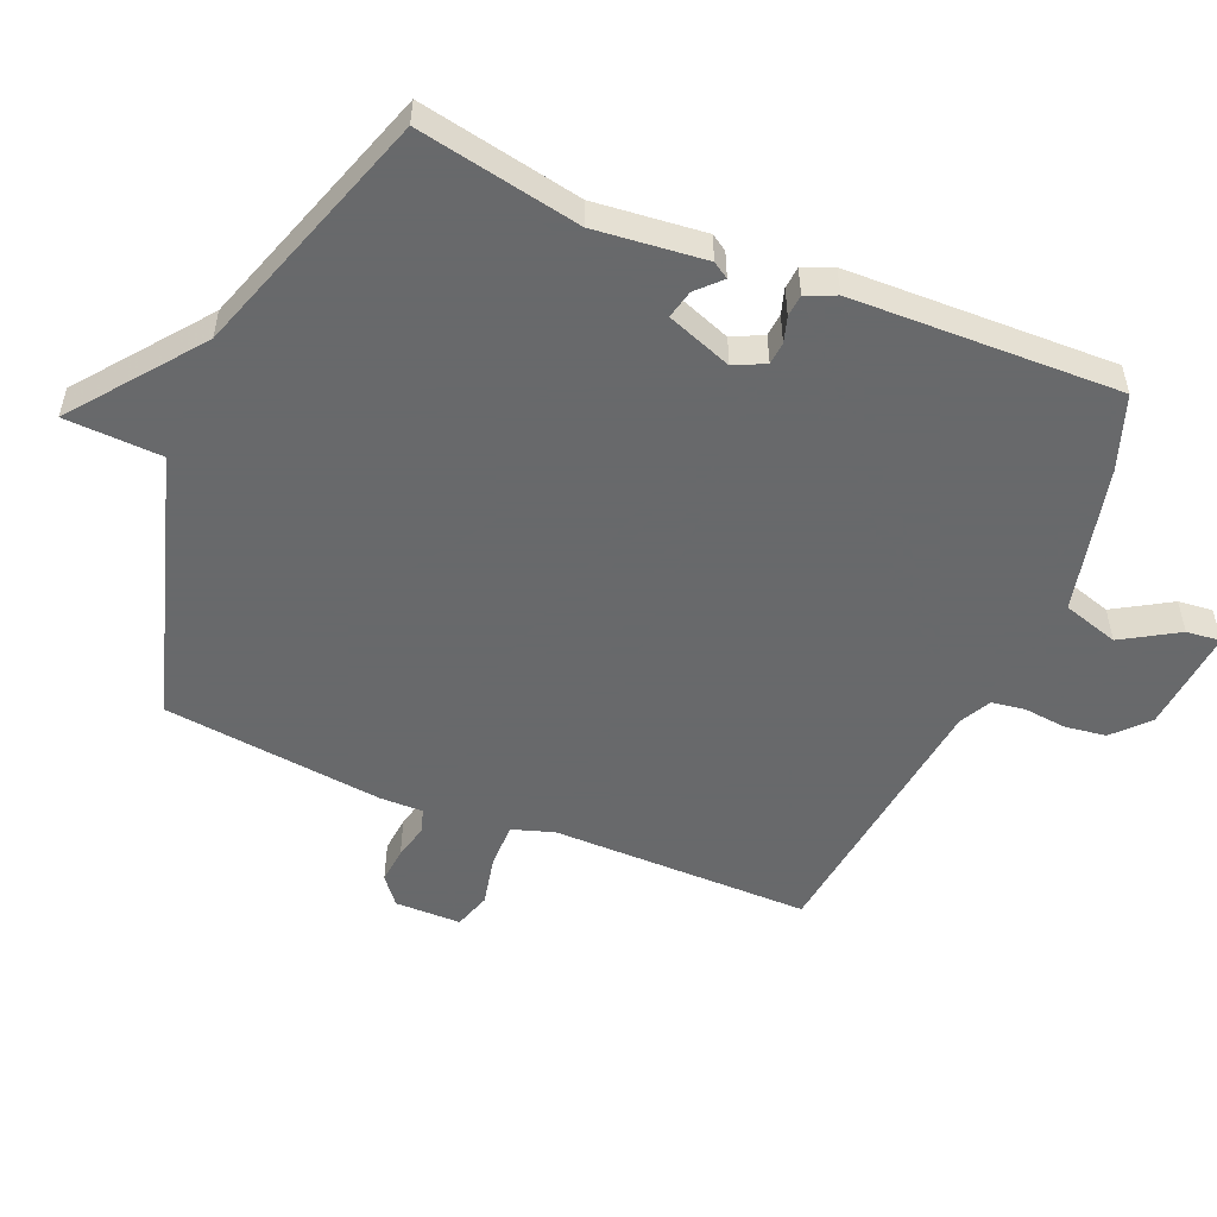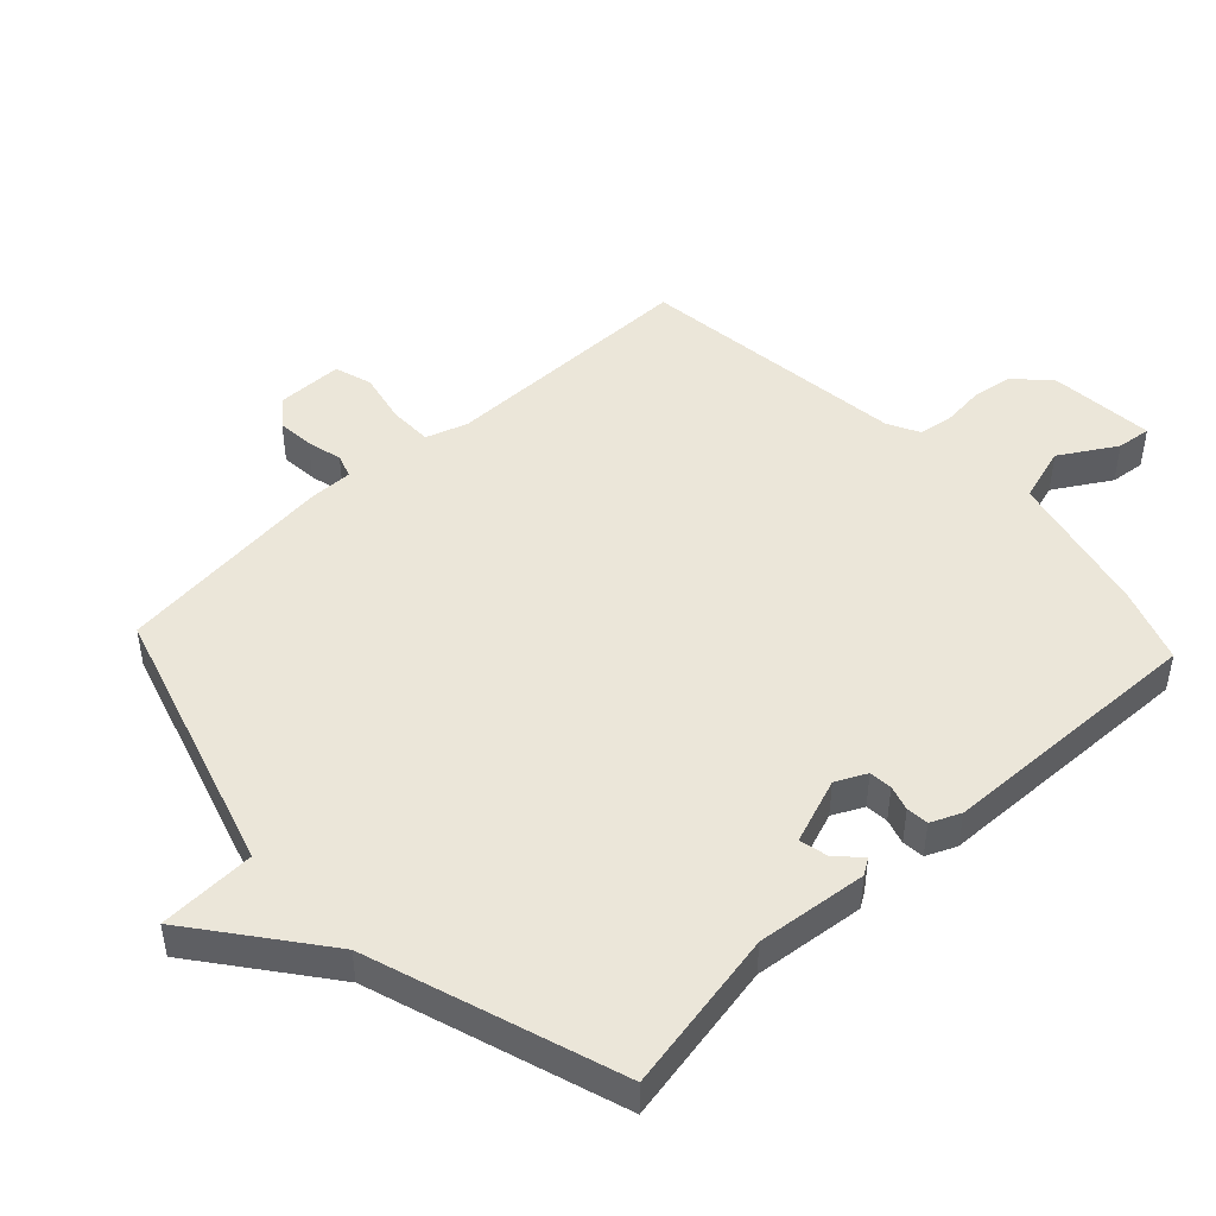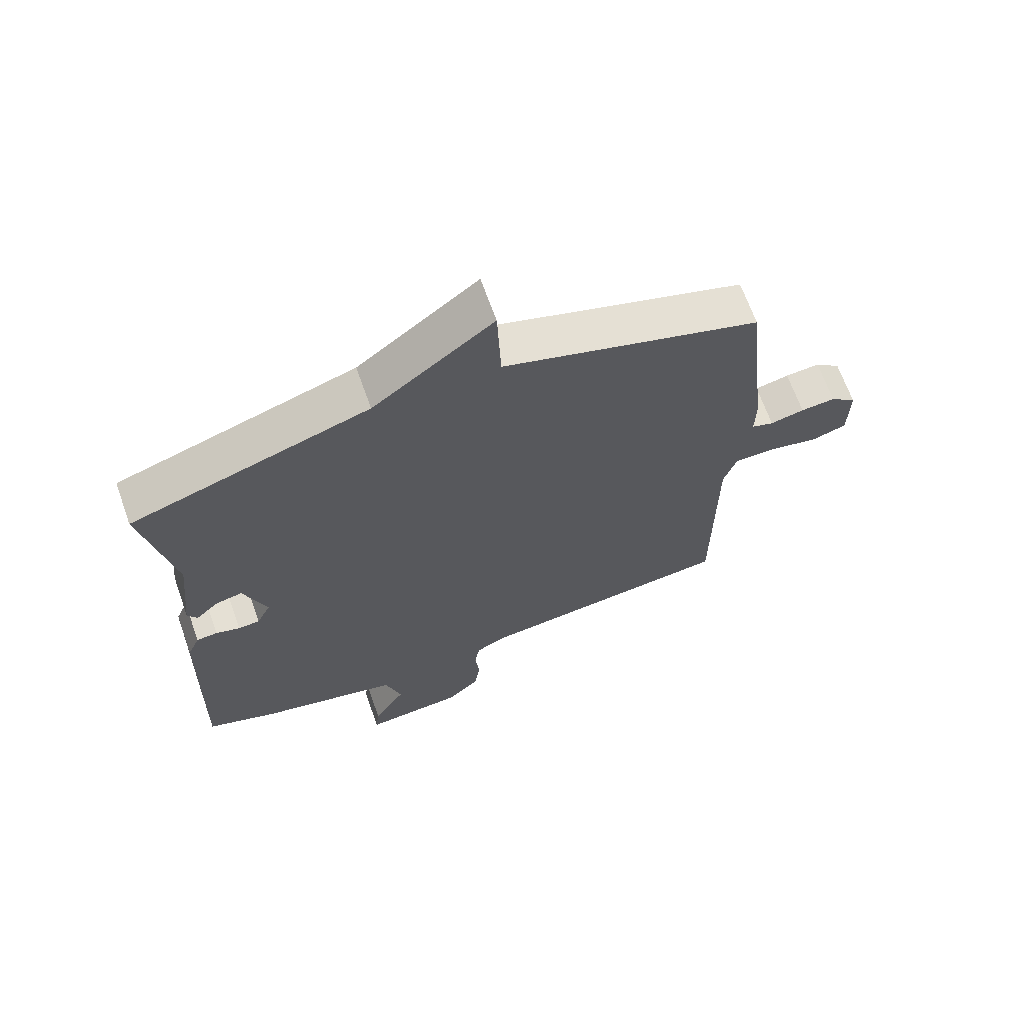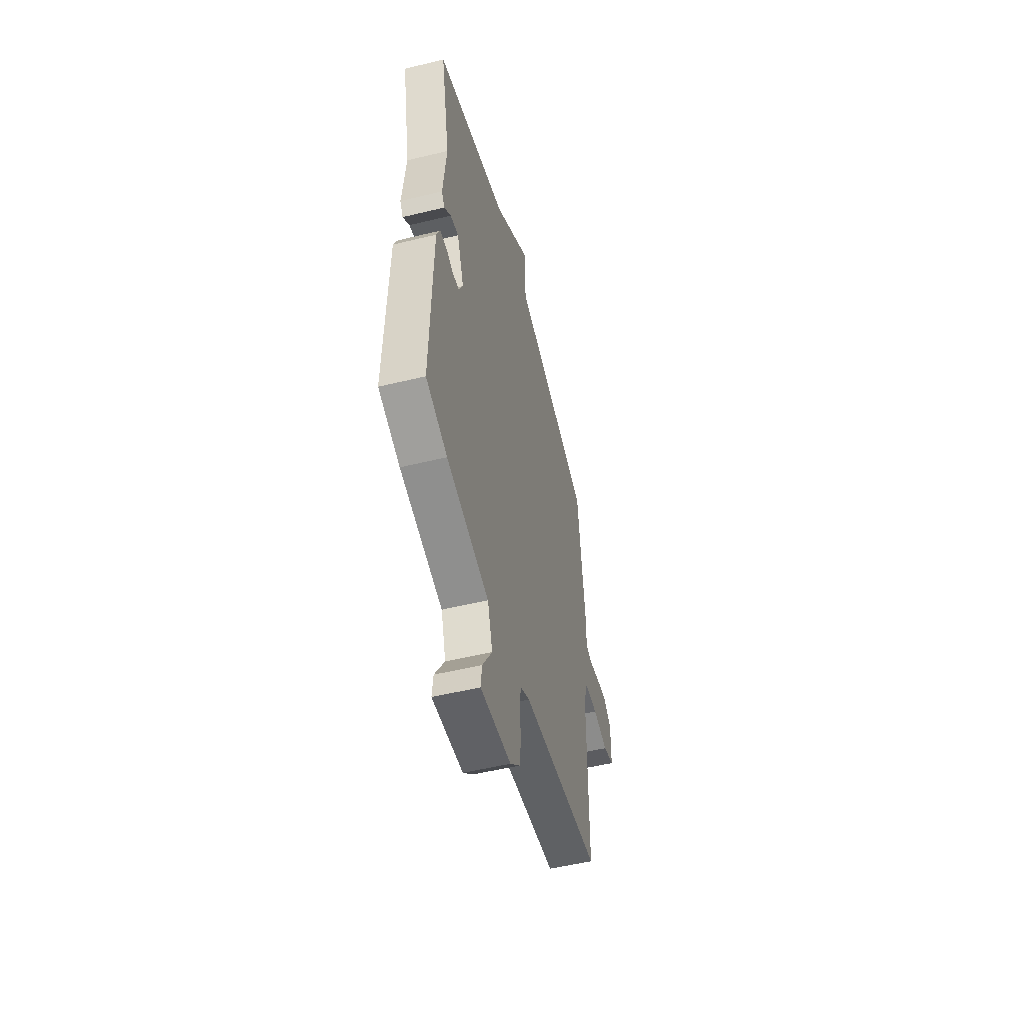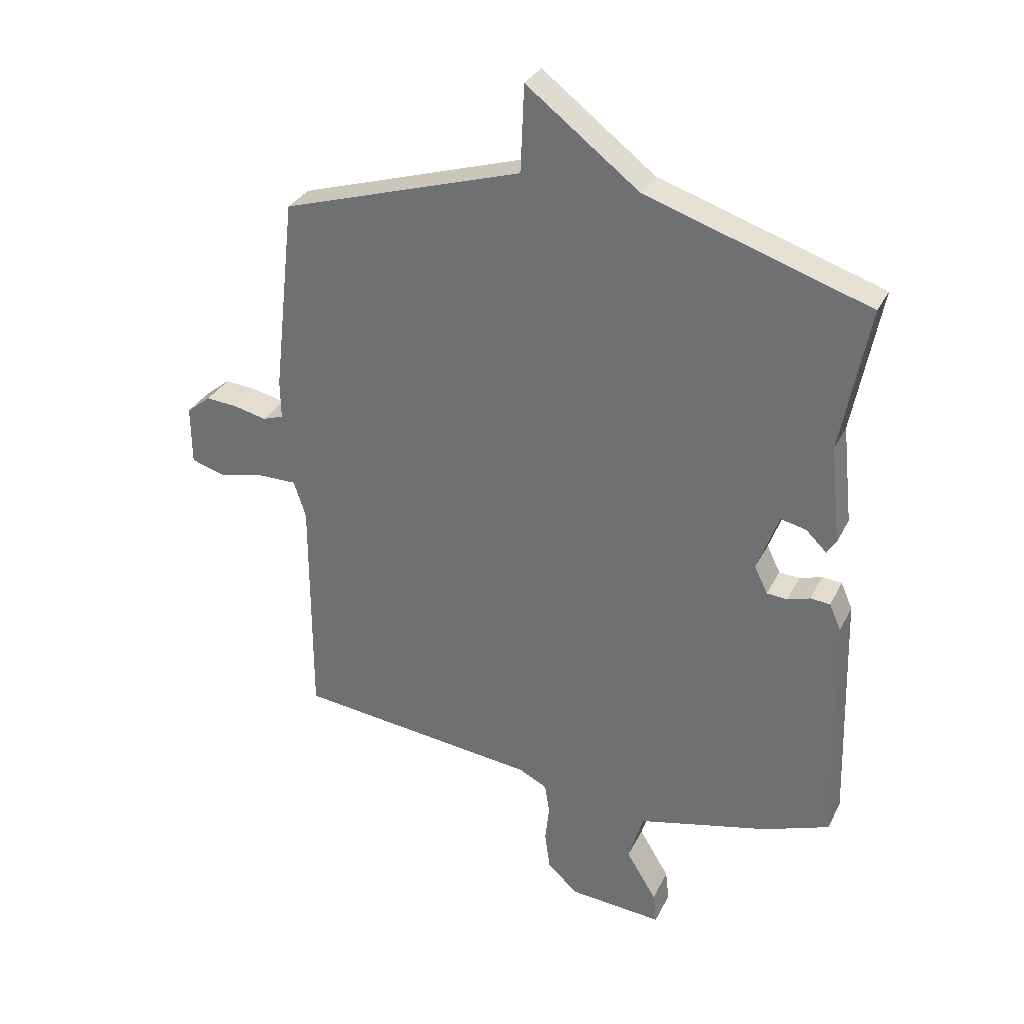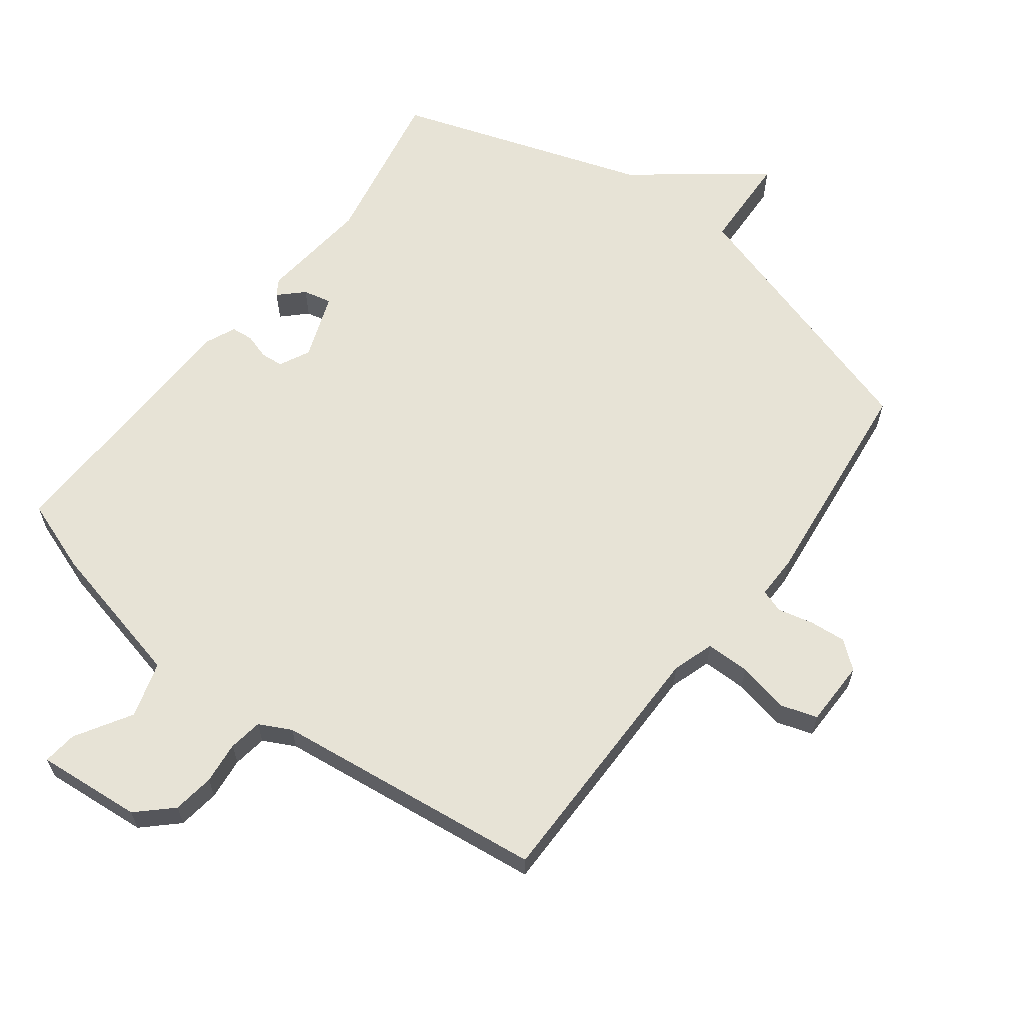
<metadata>
{"format":"obj","ext":"obj","renderer":"f3d","projection":"perspective","resolution":1024,"background":"white","views":[{"elev":-52.6,"azim":67.1,"up":"+Y"},{"elev":47.1,"azim":46.9,"up":"+Y"},{"elev":67.2,"azim":160.4,"up":"+Z"},{"elev":-52.8,"azim":104.6,"up":"+Z"},{"elev":31.4,"azim":22.8,"up":"+Z"},{"elev":62.7,"azim":-142.9,"up":"+Y"}]}
</metadata>
<code>
v -0.5 0.07 -0.5
v -0.5 0.07 -0.101
v -0.521 0.07 -0.037
v -0.589 0.07 -0.037
v -0.668 0.07 -0.054
v -0.725 0.07 -0.036
v -0.726 0.07 0.066
v -0.684 0.07 0.1
v -0.628 0.07 0.095
v -0.573 0.07 0.082
v -0.537 0.07 0.094
v -0.538 0.07 0.161
v -0.5 0.07 0.5
v -0.084 0.07 0.627
v -0.078 0.07 0.776
v 0.116 0.07 0.627
v 0.5 0.07 0.5
v 0.452 0.07 0.25
v 0.47 0.07 0.08
v 0.454 0.07 0.055
v 0.418 0.07 0.09
v 0.374 0.07 0.1
v 0.337 0.07 -0.001
v 0.36 0.07 -0.048
v 0.395 0.07 -0.051
v 0.434 0.07 -0.039
v 0.468 0.07 -0.042
v 0.488 0.07 -0.088
v 0.5 0.07 -0.5
v 0.386 0.07 -0.541
v 0.16 0.07 -0.594
v 0.134 0.07 -0.68
v 0.186 0.07 -0.766
v 0.192 0.07 -0.819
v 0.03 0.07 -0.805
v -0.022 0.07 -0.756
v -0.031 0.07 -0.692
v -0.024 0.07 -0.627
v -0.032 0.07 -0.575
v -0.081 0.07 -0.55
v -0.5 0 -0.5
v -0.5 0 -0.101
v -0.521 0 -0.037
v -0.589 0 -0.037
v -0.668 0 -0.054
v -0.725 0 -0.036
v -0.726 0 0.066
v -0.684 0 0.1
v -0.628 0 0.095
v -0.573 0 0.082
v -0.537 0 0.094
v -0.538 0 0.161
v -0.5 0 0.5
v -0.084 0 0.627
v -0.078 0 0.776
v 0.116 0 0.627
v 0.5 0 0.5
v 0.452 0 0.25
v 0.47 0 0.08
v 0.454 0 0.055
v 0.418 0 0.09
v 0.374 0 0.1
v 0.337 0 -0.001
v 0.36 0 -0.048
v 0.395 0 -0.051
v 0.434 0 -0.039
v 0.468 0 -0.042
v 0.488 0 -0.088
v 0.5 0 -0.5
v 0.386 0 -0.541
v 0.16 0 -0.594
v 0.134 0 -0.68
v 0.186 0 -0.766
v 0.192 0 -0.819
v 0.03 0 -0.805
v -0.022 0 -0.756
v -0.031 0 -0.692
v -0.024 0 -0.627
v -0.032 0 -0.575
v -0.081 0 -0.55
f 36 37 38
f 35 36 38
f 34 35 38
f 33 34 38
f 32 33 38
f 31 32 38 39
f 31 39 40
f 30 31 40
f 29 30 40
f 28 29 40
f 27 28 40
f 26 27 40
f 25 26 40
f 18 19 20 21
f 18 21 22
f 17 18 22
f 16 17 22
f 16 22 23
f 15 16 23
f 14 15 23
f 14 23 24
f 13 14 24
f 12 13 24
f 11 12 24
f 8 9 10
f 7 8 10
f 6 7 10
f 5 6 10
f 4 5 10
f 3 4 10 11
f 40 1 2
f 25 40 2
f 24 25 2
f 2 3 11 24
f 78 77 76
f 78 76 75
f 78 75 74
f 78 74 73
f 78 73 72
f 79 78 72 71
f 80 79 71
f 80 71 70
f 80 70 69
f 80 69 68
f 80 68 67
f 80 67 66
f 80 66 65
f 61 60 59 58
f 62 61 58
f 62 58 57
f 62 57 56
f 63 62 56
f 63 56 55
f 63 55 54
f 64 63 54
f 64 54 53
f 64 53 52
f 64 52 51
f 50 49 48
f 50 48 47
f 50 47 46
f 50 46 45
f 50 45 44
f 51 50 44 43
f 42 41 80
f 42 80 65
f 42 65 64
f 64 51 43 42
f 1 41 42 2
f 2 42 43 3
f 3 43 44 4
f 4 44 45 5
f 5 45 46 6
f 6 46 47 7
f 7 47 48 8
f 8 48 49 9
f 9 49 50 10
f 10 50 51 11
f 11 51 52 12
f 12 52 53 13
f 13 53 54 14
f 14 54 55 15
f 15 55 56 16
f 16 56 57 17
f 17 57 58 18
f 18 58 59 19
f 19 59 60 20
f 20 60 61 21
f 21 61 62 22
f 22 62 63 23
f 23 63 64 24
f 24 64 65 25
f 25 65 66 26
f 26 66 67 27
f 27 67 68 28
f 28 68 69 29
f 29 69 70 30
f 30 70 71 31
f 31 71 72 32
f 32 72 73 33
f 33 73 74 34
f 34 74 75 35
f 35 75 76 36
f 36 76 77 37
f 37 77 78 38
f 38 78 79 39
f 39 79 80 40
f 40 80 41 1

</code>
